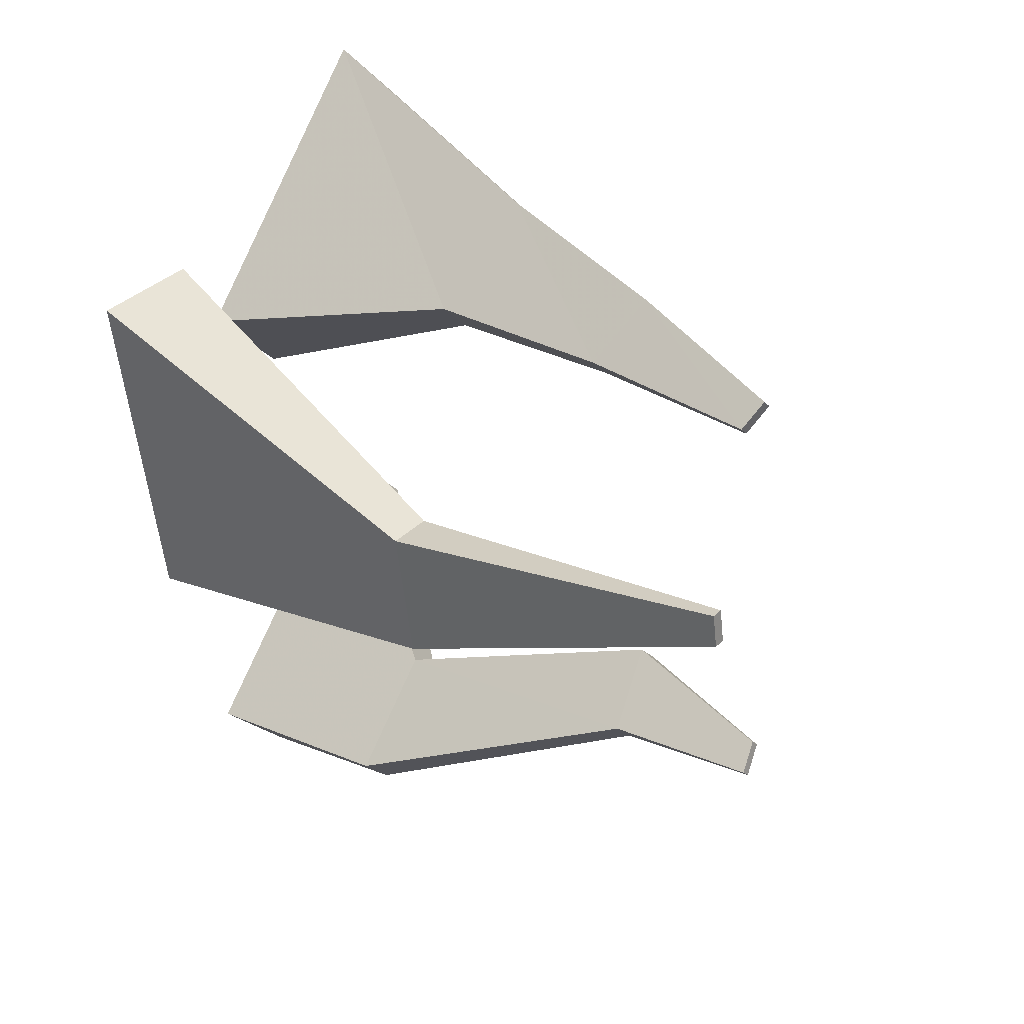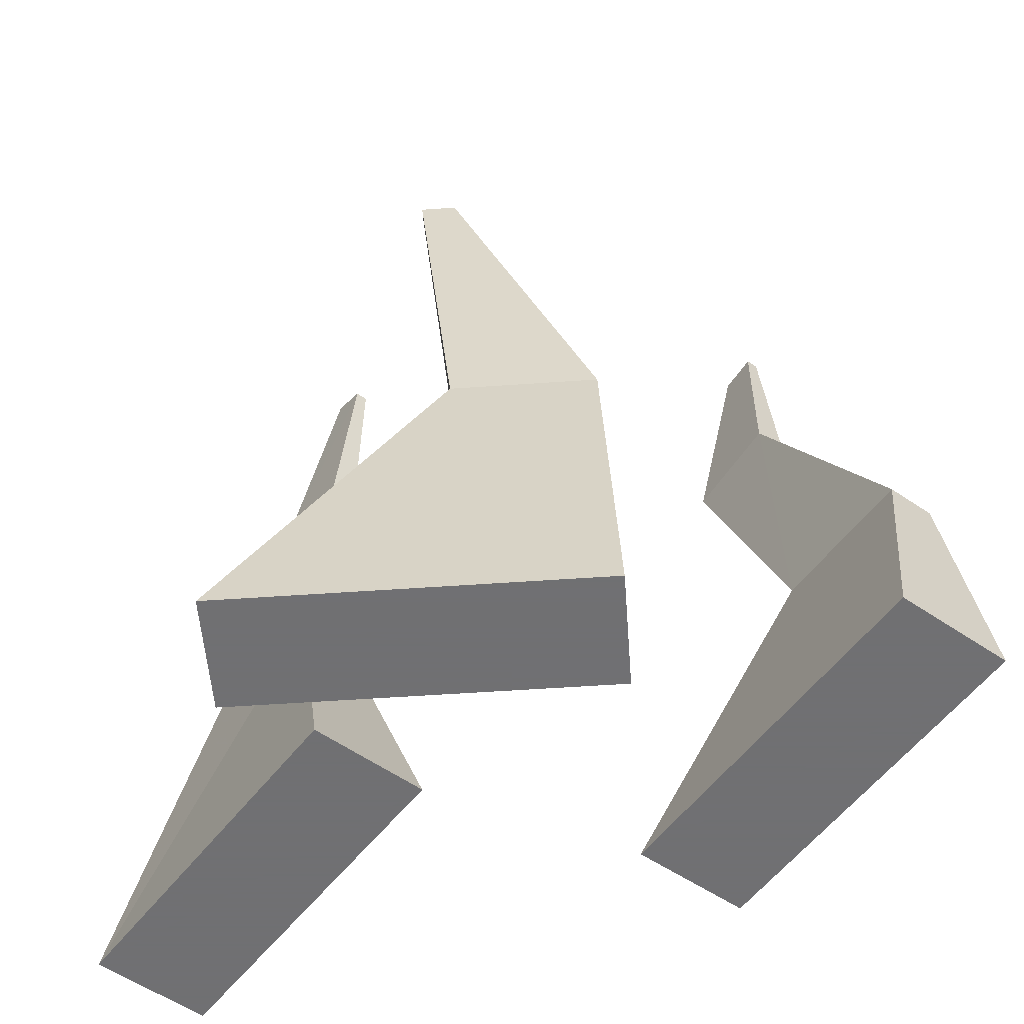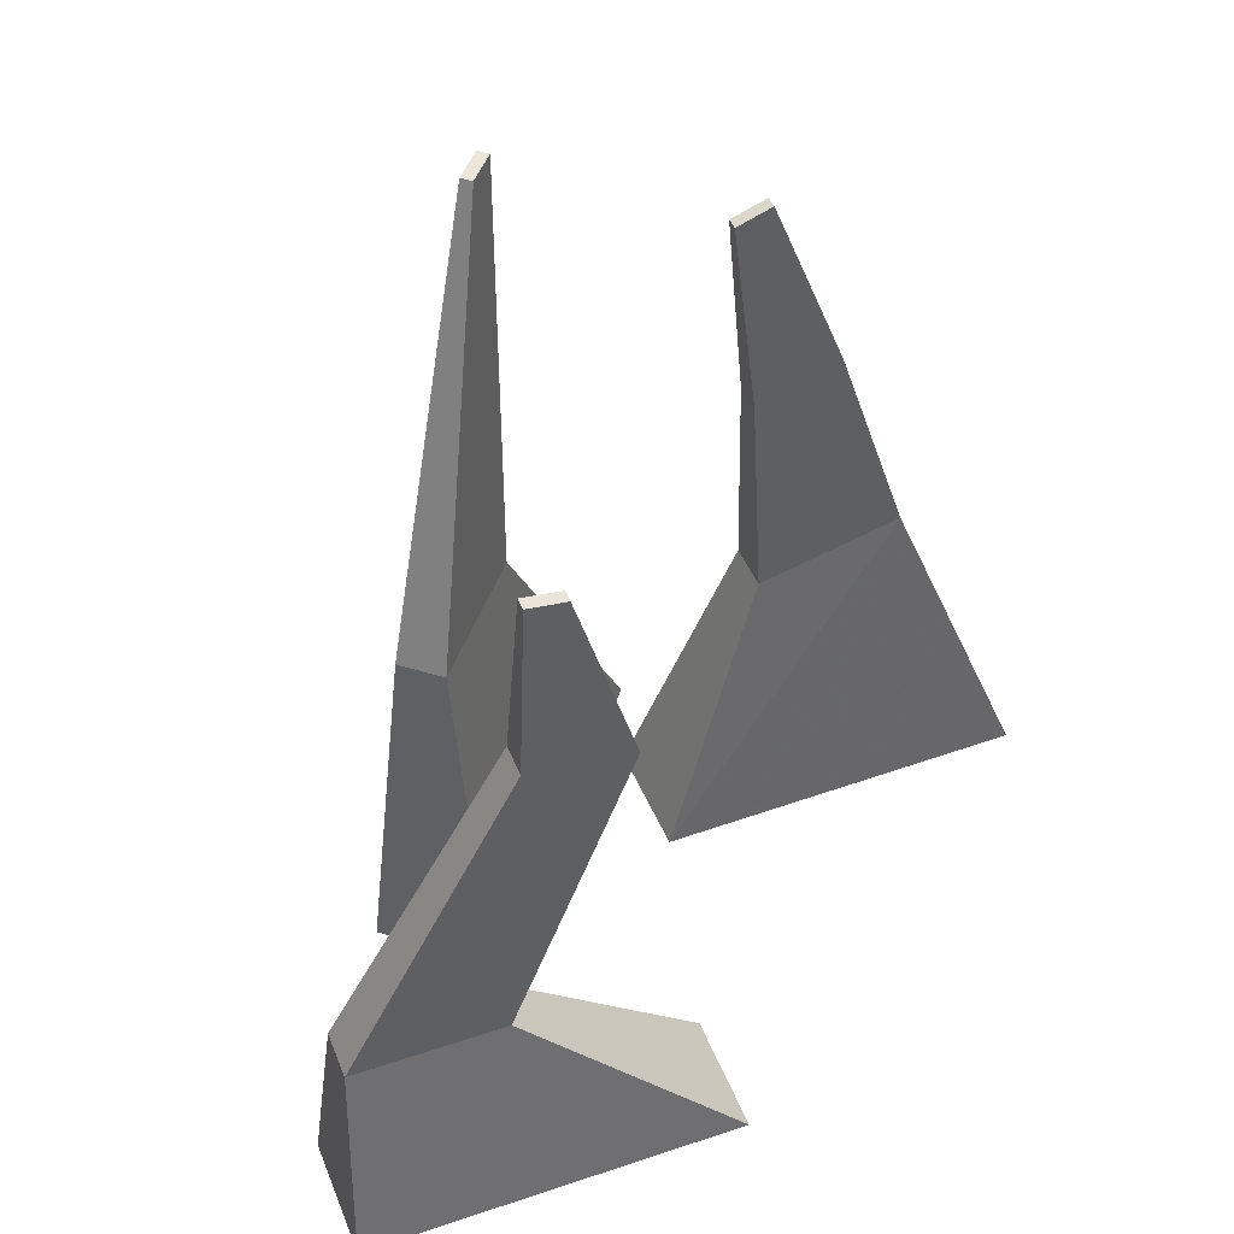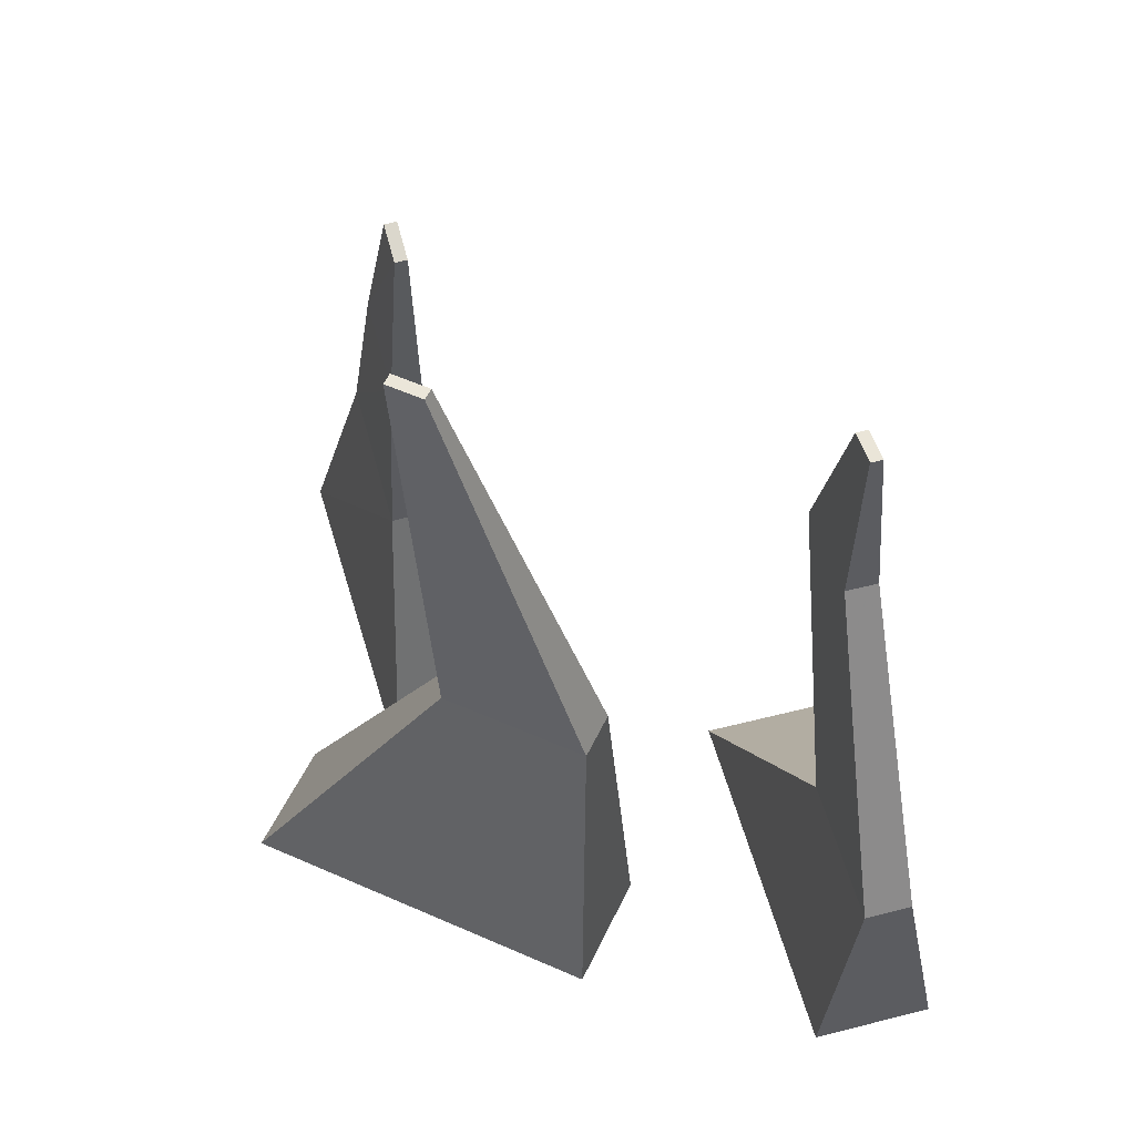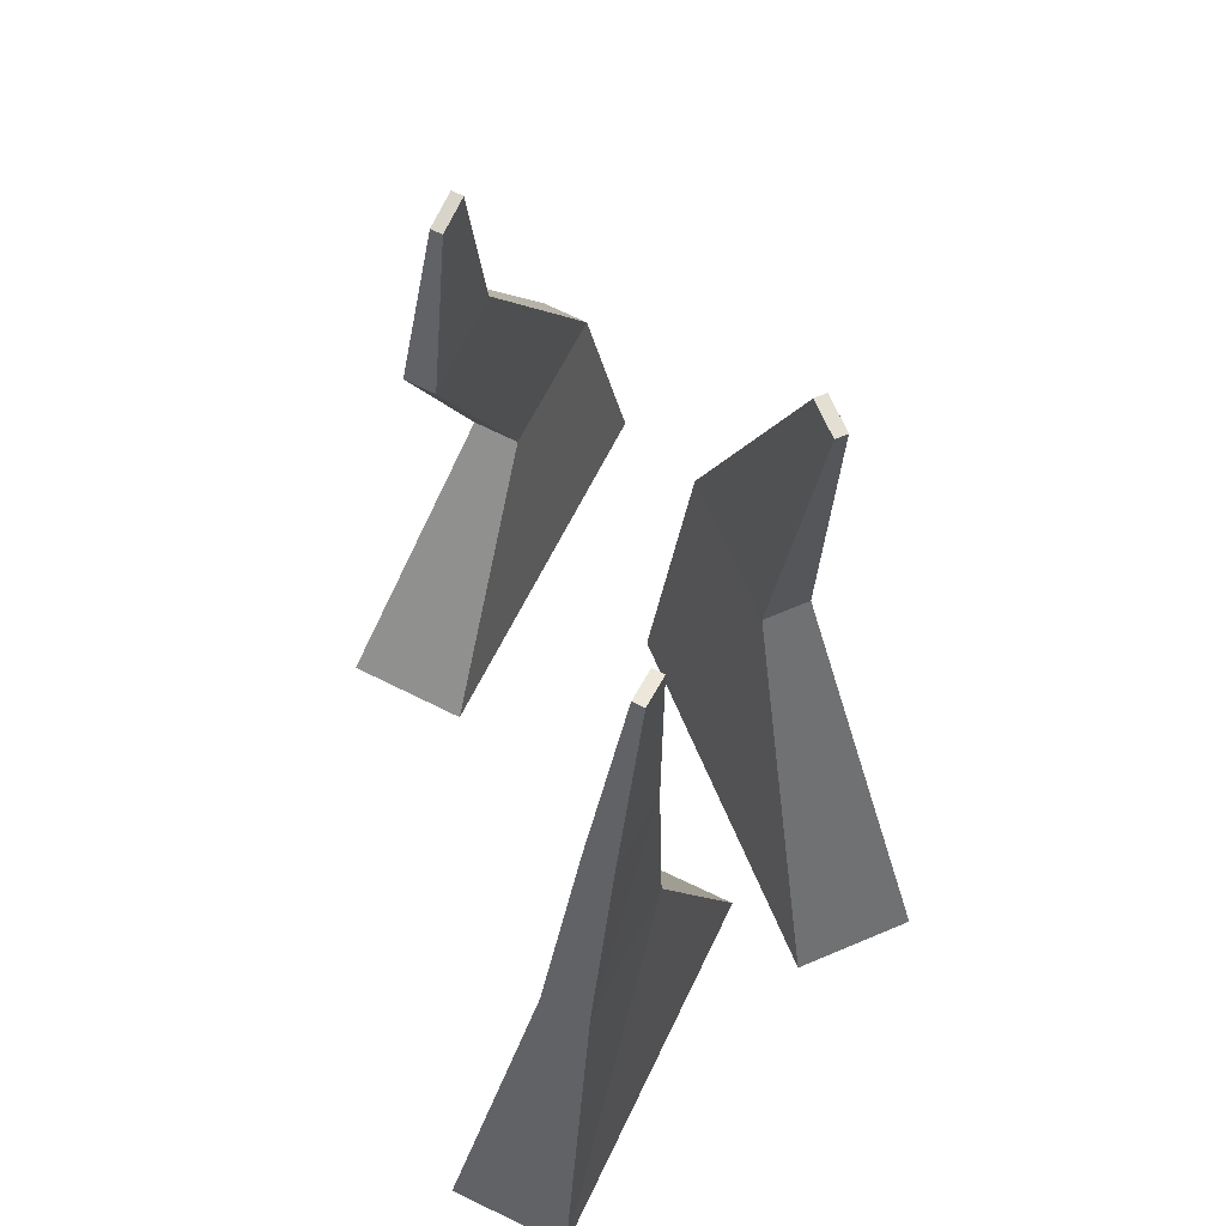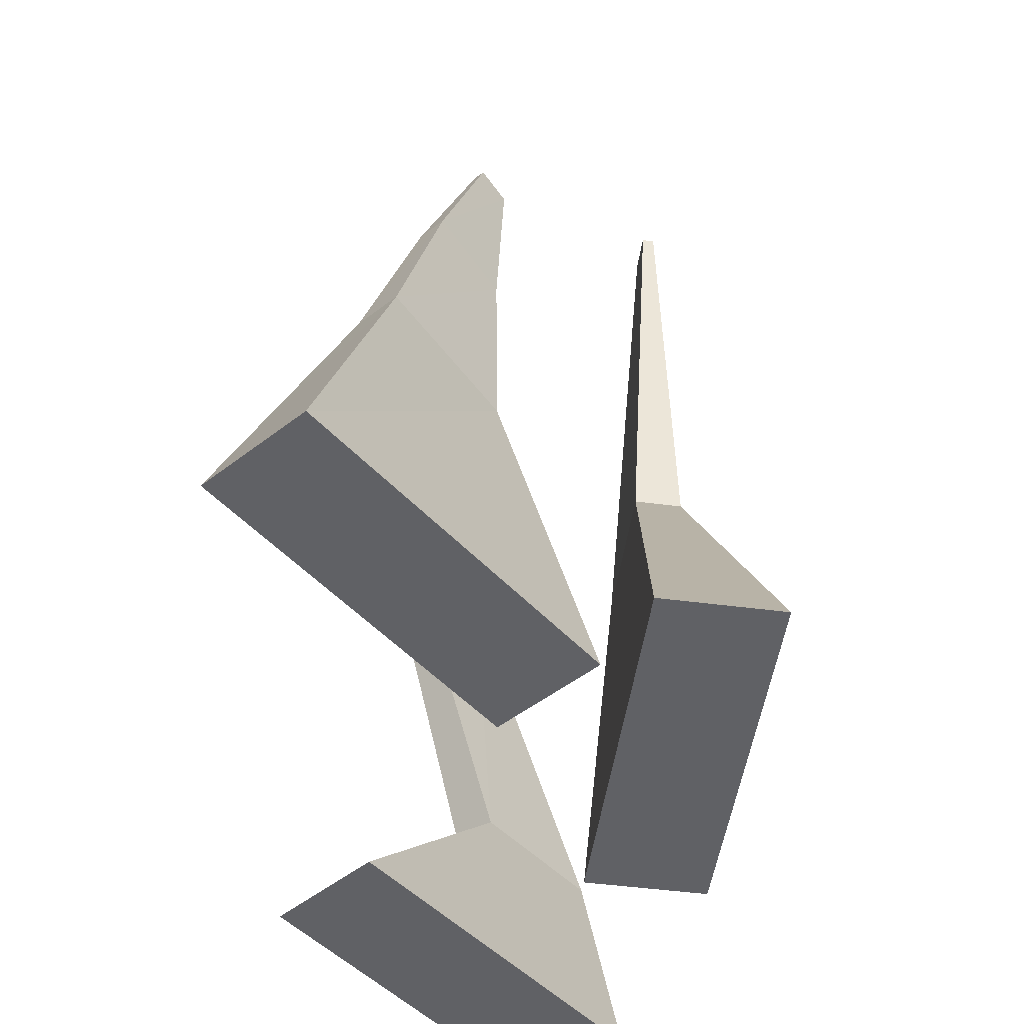
<metadata>
{"format":"obj","ext":"obj","renderer":"f3d","projection":"perspective","resolution":1024,"background":"white","views":[{"elev":25.0,"azim":130.2,"up":"+Z"},{"elev":-55.0,"azim":103.9,"up":"+Y"},{"elev":46.7,"azim":-151.2,"up":"+Y"},{"elev":55.3,"azim":124.7,"up":"+Y"},{"elev":66.9,"azim":-13.4,"up":"+Y"},{"elev":-49.5,"azim":1.5,"up":"+Y"}]}
</metadata>
<code>
v 0.01331 0.005939 -0.04806
v 0.05996 0.005939 -0.05599
v 0.08461 0.005939 0.08904
v 0.03796 0.005939 0.09697
v 0.04539 0.3219 0.01362
v 0.05006 0.3219 0.01282
v 0.05253 0.3219 0.02735
v 0.04786 0.3219 0.02815
v 0.02835 0.1558 -0.04476
v 0.04685 0.1558 -0.04791
v 0.05662 0.1558 0.009584
v 0.03813 0.1558 0.01273
v -0.07306 0.005939 0.18
v -0.1098 0.005939 0.1502
v -0.01688 0.005939 0.03607
v 0.01982 0.005939 0.06595
v -0.02283 0.291 0.08592
v -0.0265 0.291 0.08292
v -0.01772 0.2862 0.07211
v -0.01404 0.2862 0.07511
v -0.05188 0.1336 0.1329
v -0.06642 0.1337 0.1211
v -0.03056 0.1206 0.07696
v -0.01602 0.1206 0.08881
v -0.03762 0.2182 0.1097
v -0.04668 0.2183 0.1023
v -0.02577 0.2064 0.07649
v -0.01671 0.2063 0.08389
v 0.01331 0.005939 -0.04806
v 0.05996 0.005939 -0.05599
v 0.08461 0.005939 0.08904
v 0.03796 0.005939 0.09697
v 0.04539 0.3219 0.01362
v 0.05006 0.3219 0.01282
v 0.05253 0.3219 0.02735
v 0.04786 0.3219 0.02815
v 0.02835 0.1558 -0.04476
v 0.04685 0.1558 -0.04791
v 0.05662 0.1558 0.009584
v 0.03813 0.1558 0.01273
v -0.008156 0.005939 -0.1771
v 0.02798 0.005939 -0.1466
v -0.06701 0.005939 -0.03425
v -0.1031 0.005939 -0.0648
v -0.0406 0.2811 -0.1058
v -0.03698 0.2811 -0.1027
v -0.0464 0.279 -0.09159
v -0.05002 0.279 -0.09465
v -0.0009796 0.09037 -0.1635
v 0.01334 0.09037 -0.1514
v -0.02431 0.09037 -0.1069
v -0.03863 0.09037 -0.119
v -0.04114 0.213 -0.1113
v -0.03143 0.213 -0.1031
v -0.0567 0.2074 -0.07324
v -0.0664 0.2074 -0.08145
f 9 10 2 1
f 10 11 3 2
f 11 12 4 3
f 12 9 1 4
f 1 2 3 4
f 8 7 6 5
f 5 6 10 9
f 6 7 11 10
f 7 8 12 11
f 8 5 9 12
f 21 22 14 13
f 22 23 15 14
f 23 24 16 15
f 24 21 13 16
f 13 14 15 16
f 20 19 18 17
f 25 26 22 21
f 26 27 23 22
f 27 28 24 23
f 28 25 21 24
f 17 18 26 25
f 18 19 27 26
f 19 20 28 27
f 20 17 25 28
f 37 38 30 29
f 38 39 31 30
f 39 40 32 31
f 40 37 29 32
f 29 30 31 32
f 36 35 34 33
f 33 34 38 37
f 34 35 39 38
f 35 36 40 39
f 36 33 37 40
f 49 50 42 41
f 50 51 43 42
f 51 52 44 43
f 52 49 41 44
f 41 42 43 44
f 48 47 46 45
f 53 54 50 49
f 54 55 51 50
f 55 56 52 51
f 56 53 49 52
f 45 46 54 53
f 46 47 55 54
f 47 48 56 55
f 48 45 53 56

</code>
